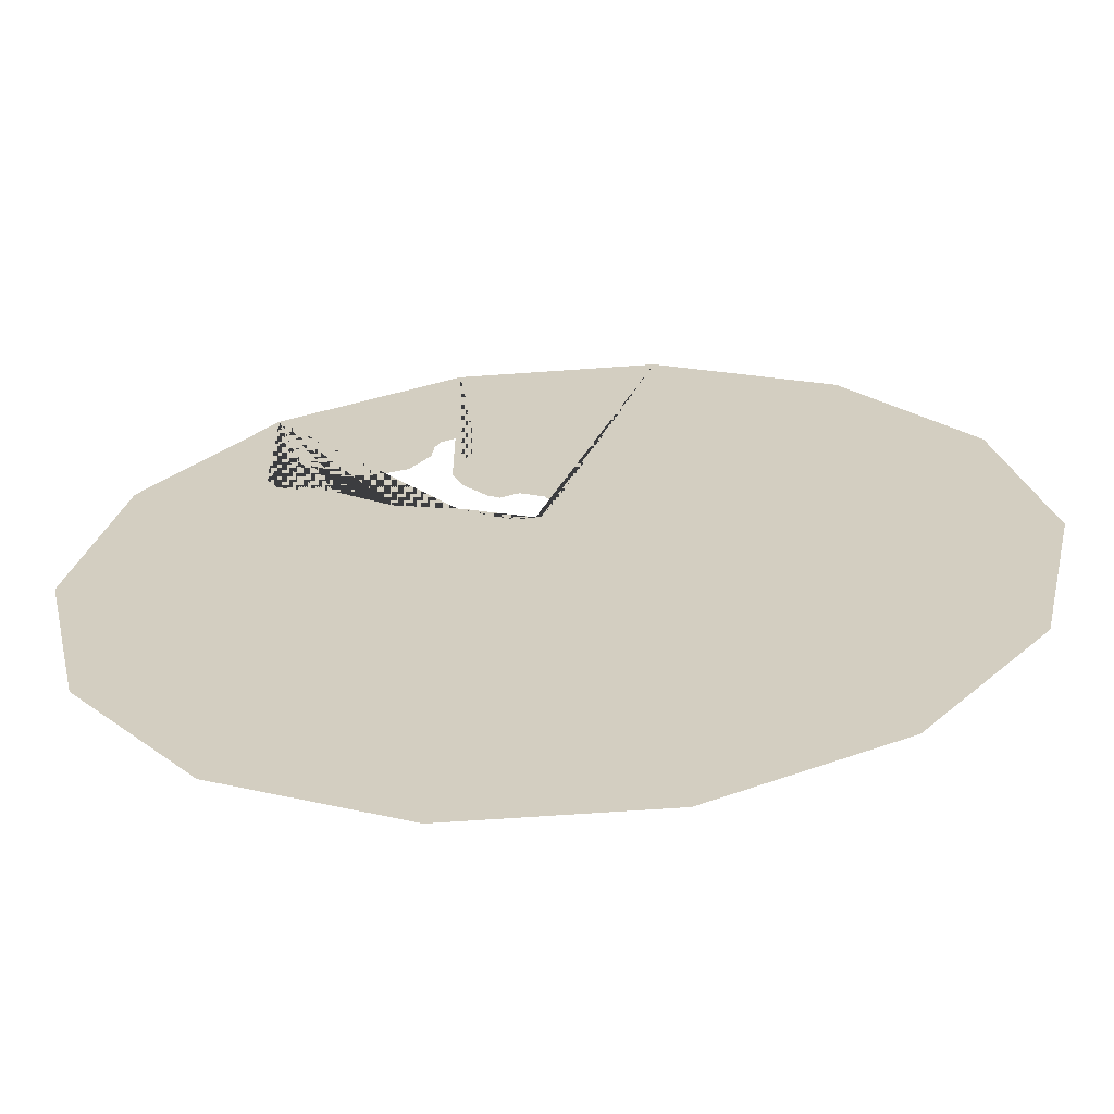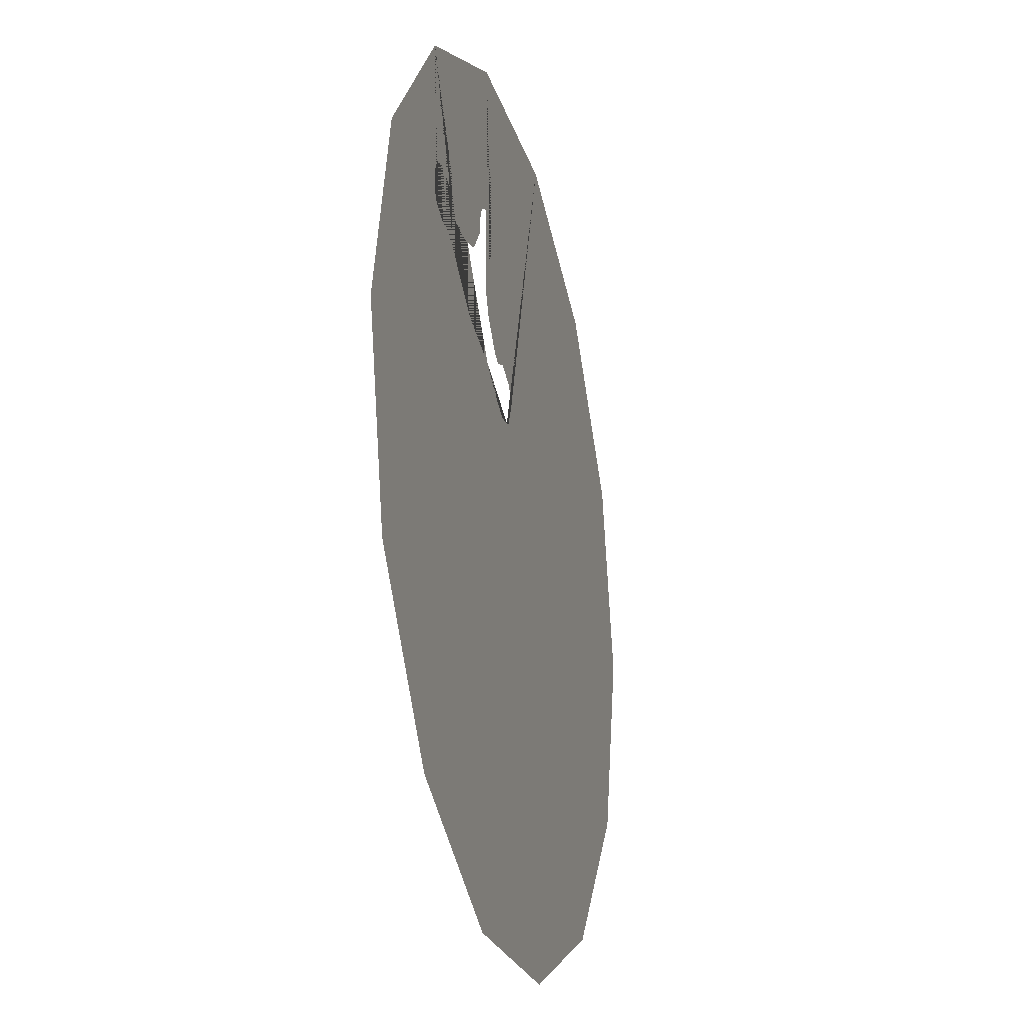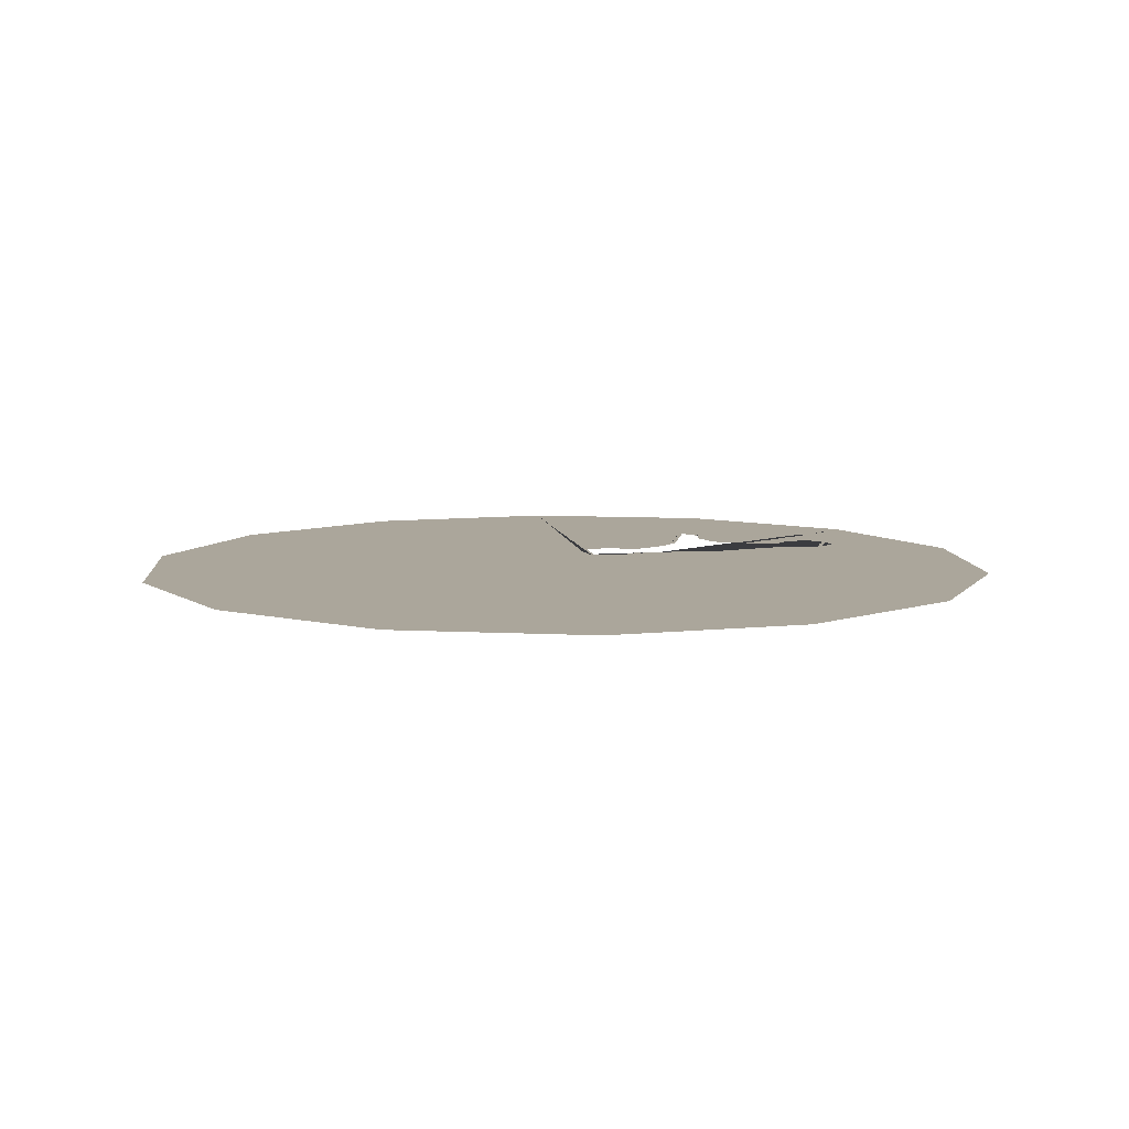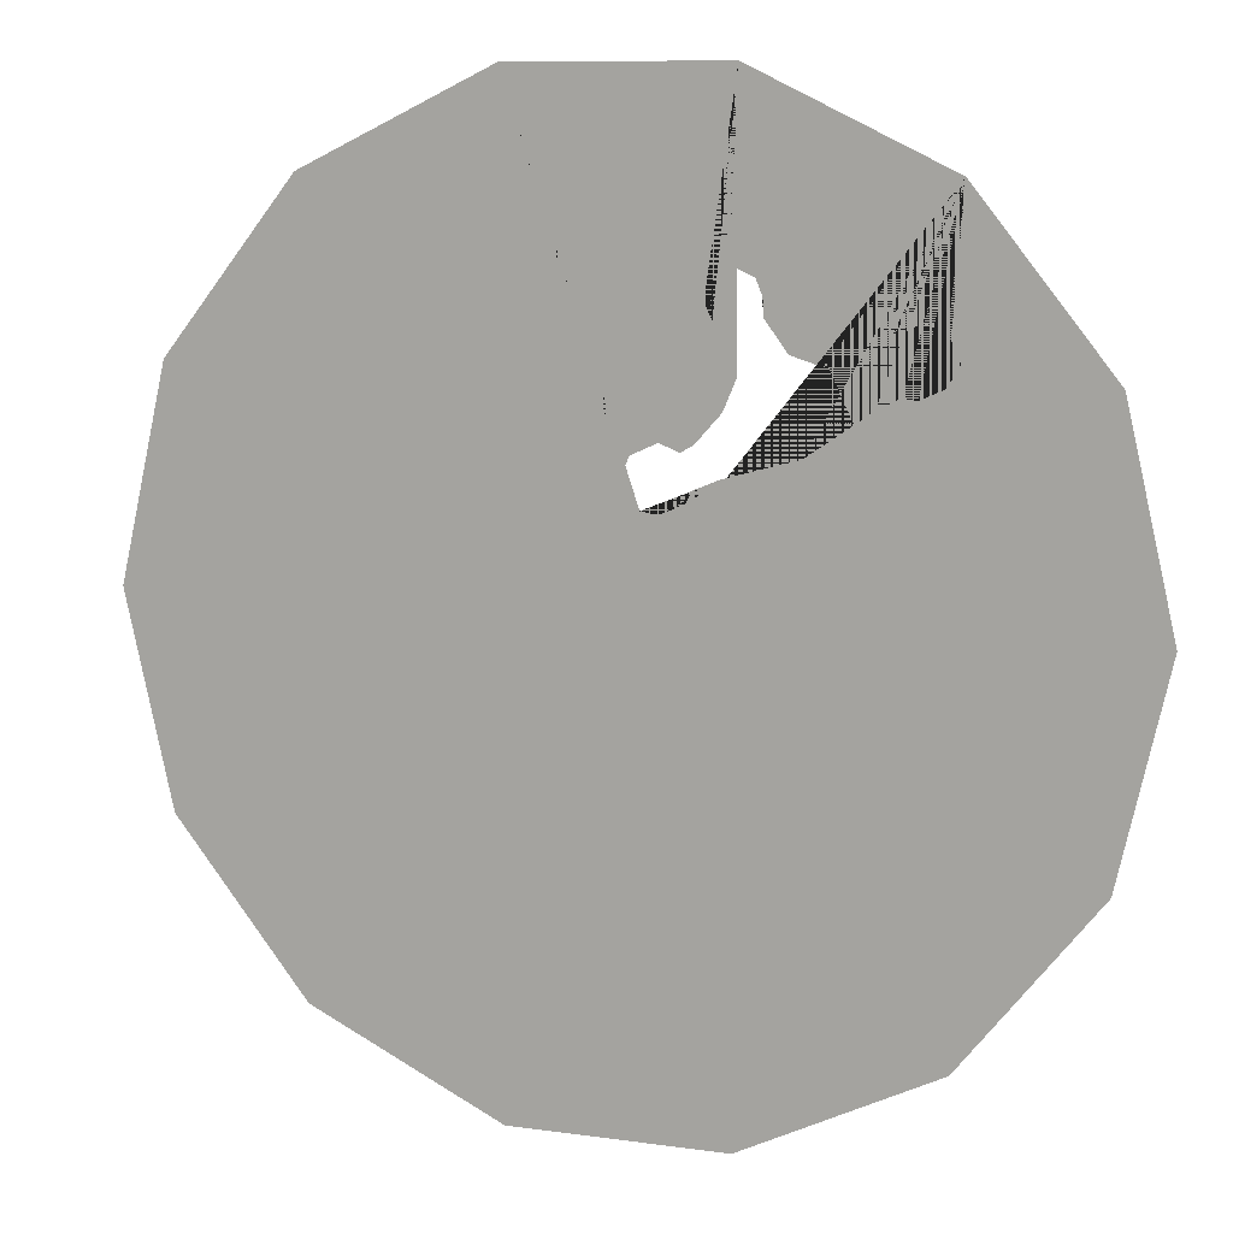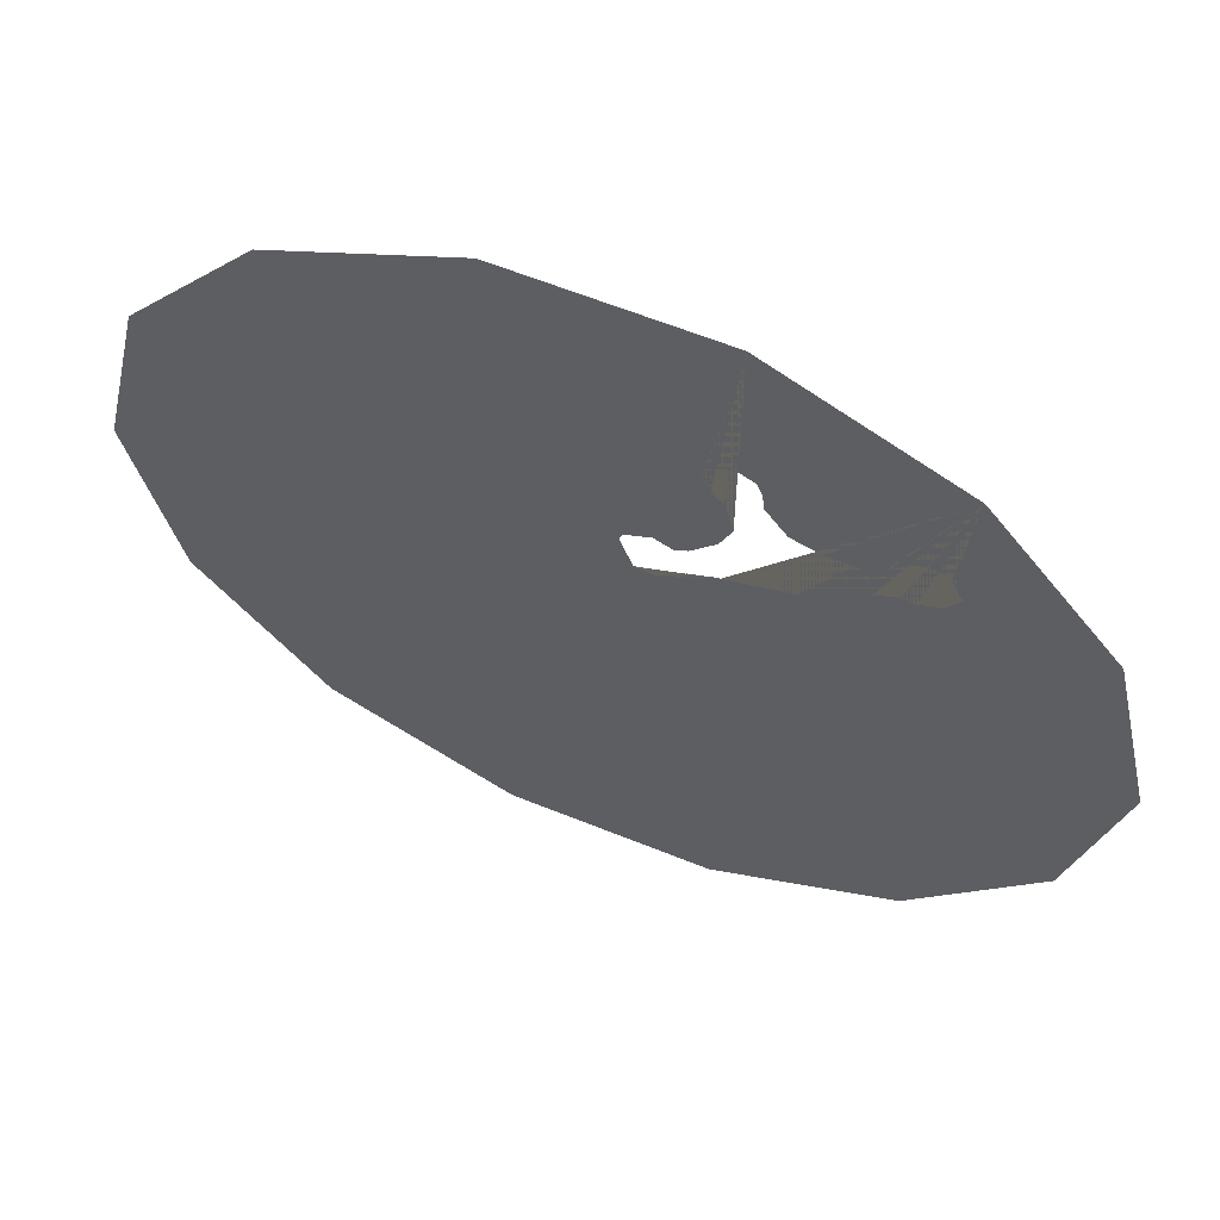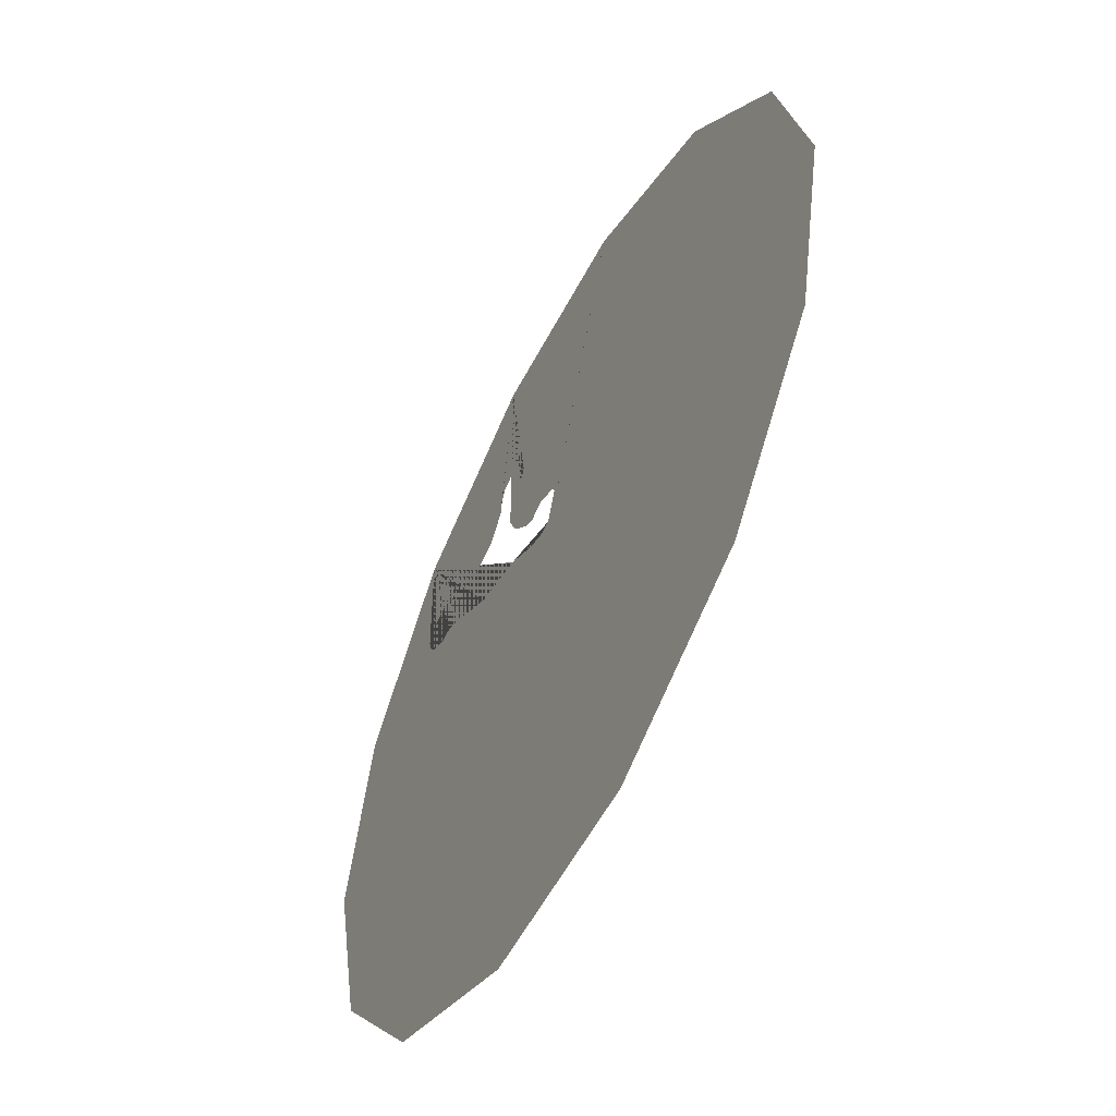
<metadata>
{"format":"obj","ext":"obj","renderer":"f3d","projection":"perspective","resolution":1024,"background":"white","views":[{"elev":-64.0,"azim":-175.9,"up":"+Y"},{"elev":-23.8,"azim":104.7,"up":"+Y"},{"elev":8.0,"azim":8.5,"up":"+Z"},{"elev":9.6,"azim":20.5,"up":"+Y"},{"elev":61.6,"azim":22.4,"up":"+Y"},{"elev":-56.3,"azim":-117.4,"up":"+Y"}]}
</metadata>
<code>
g default
v -4.751 -5.925 -0.02375
v -6.86 -3.282 -0.02375
v -0.01456 0.01482 -0.02375
v -1.705 -7.392 -0.02375
v -7.612 0.01482 -0.02375
v 1.676 -7.392 -0.02375
v -6.86 3.311 -0.02375
v 4.722 -5.925 -0.02375
v -4.751 5.955 -0.02375
v 6.831 -3.282 -0.02375
v -1.705 7.422 -0.02375
v 7.583 0.01482 -0.02375
v 6.831 3.311 -0.02375
v 0.03642 1.89 -0.02375
v 0.2245 1.486 -0.02375
v 0.1683 2.212 -0.02375
v 0.592 1.426 -0.02375
v 0.962 1.597 -0.02375
v 1.072 1.784 -0.02375
v 0.887 2.278 -0.02375
v 0.5808 2.402 -0.02375
v 1.453 1.945 -0.02375
v 1.086 2.393 -0.02375
v 1.482 2.839 -0.02375
v 1.672 3.29 -0.02375
v 1.539 3.853 -0.02375
v 1.334 4.053 -0.02375
v 1.211 4.29 -0.02375
v 2.591 2.259 -0.02375
v 3.563 2.926 -0.02375
v 1.293 4.595 -0.02375
v 2.394 3.625 -0.02375
v 2.048 4.09 -0.02375
v 1.64 4.756 -0.02375
v 2.028 4.376 -0.02375
v 1.926 4.622 -0.02375
v 3.457 3.495 -0.02375
v 2.861 3.481 -0.02375
v 3.932 3.114 -0.02375
v 3.673 3.574 -0.02375
v 4.146 3.078 -0.02375
v 3.776 3.888 -0.02375
v 4.515 3.25 -0.02375
v 4.187 4.081 -0.02375
v 4.706 3.57 -0.02375
v 4.518 3.974 -0.02375
v 0.3177 1.471 -0.02375
v 0.5244 2.376 -0.02375
v 1.545 1.97 -0.02375
v 2.771 3.508 -0.02375
v 1.676 7.422 -0.02375
v 4.722 5.955 -0.02375
g barrera_T2
f 1 2 3
f 4 1 3
f 2 5 3
f 6 4 3
f 5 7 3
f 8 6 3
f 7 9 3
f 10 8 3
f 9 11 3
f 12 10 3
f 13 12 3
f 49 3 47 17 18 19 22
f 11 51 48 16 14 15 47 3
f 52 13 3 49 29 30 39 41 43 45 46 44 42 40 37 38 50
f 51 52 50 32 33 35 36 34 31 28 27 26 25 24 23 20 21 48

</code>
